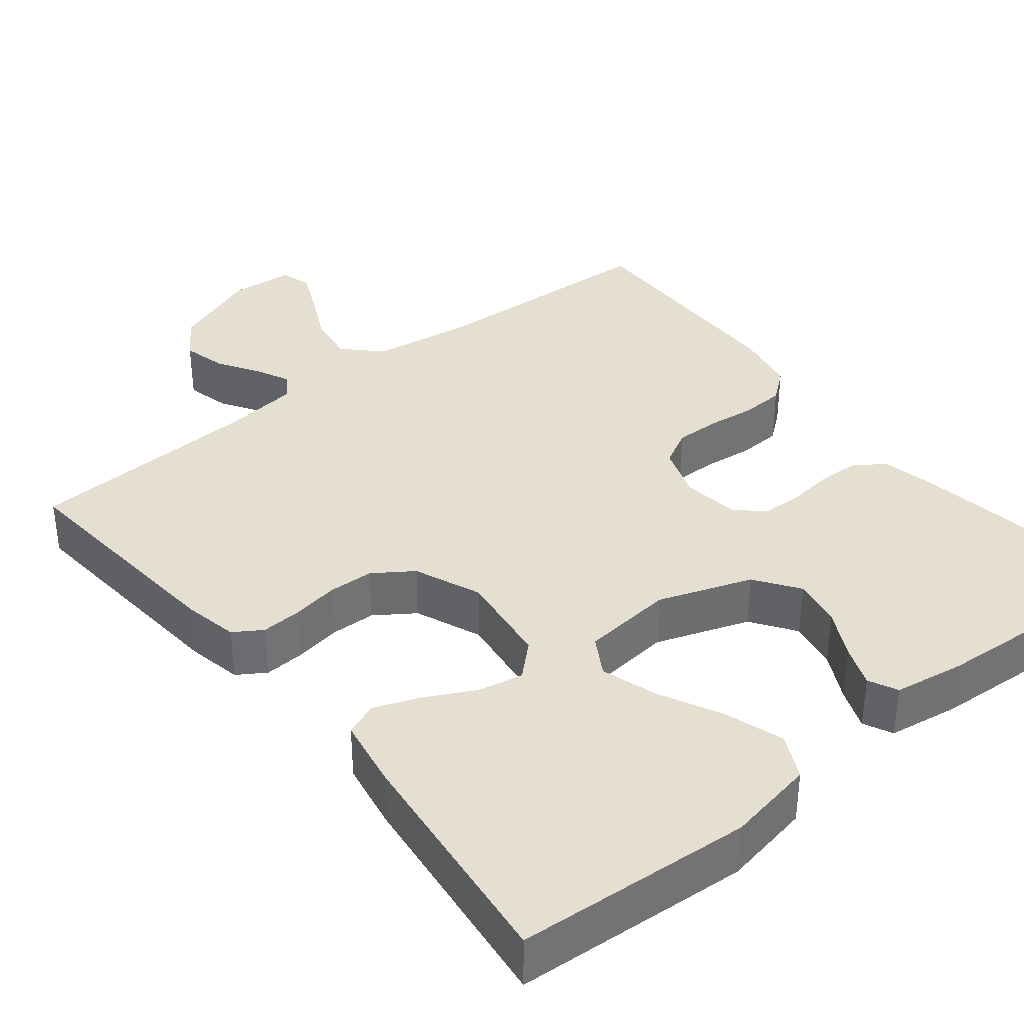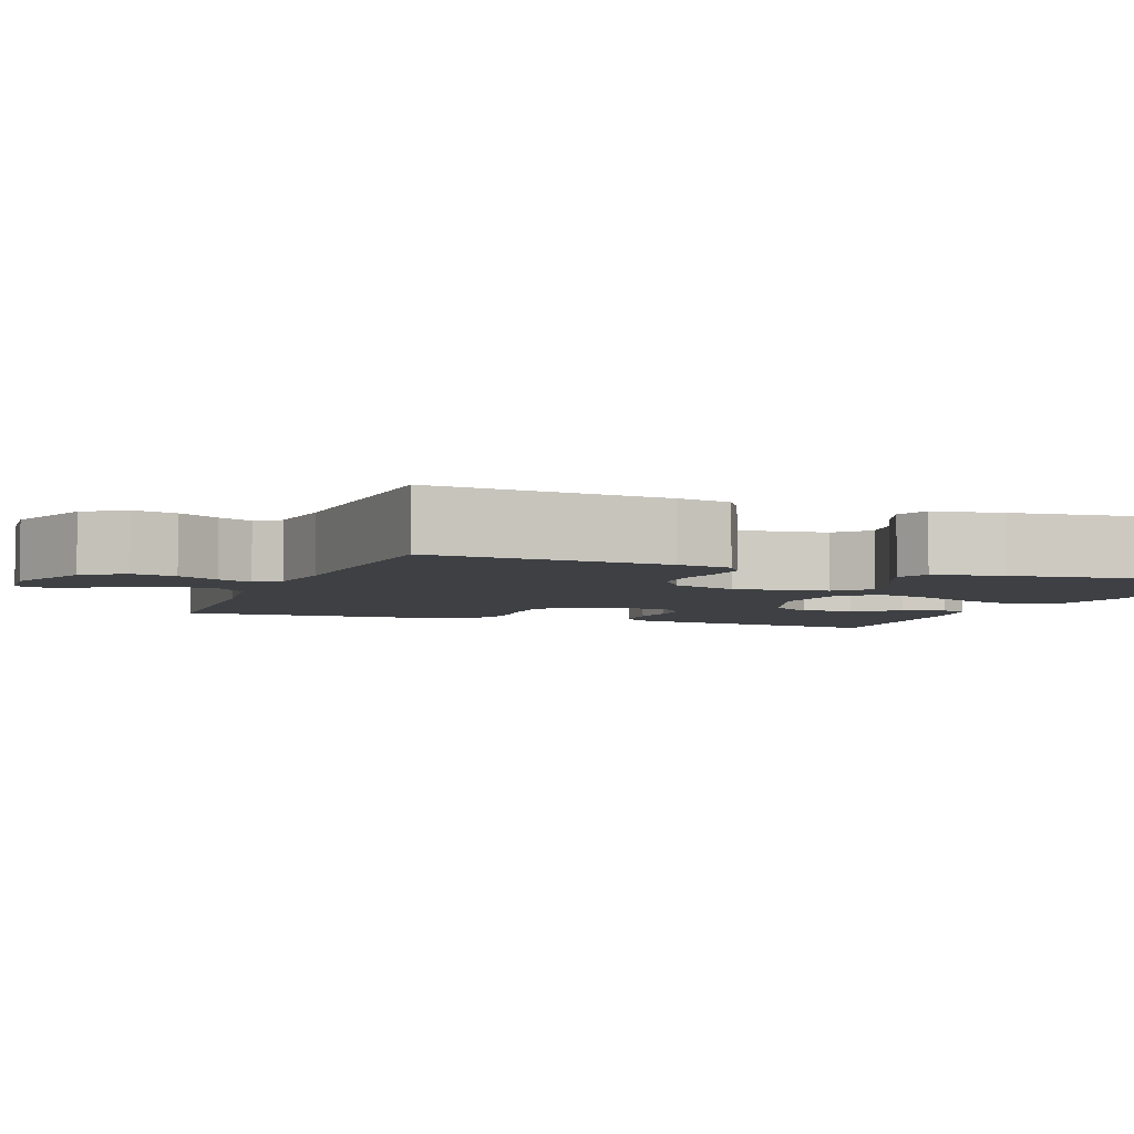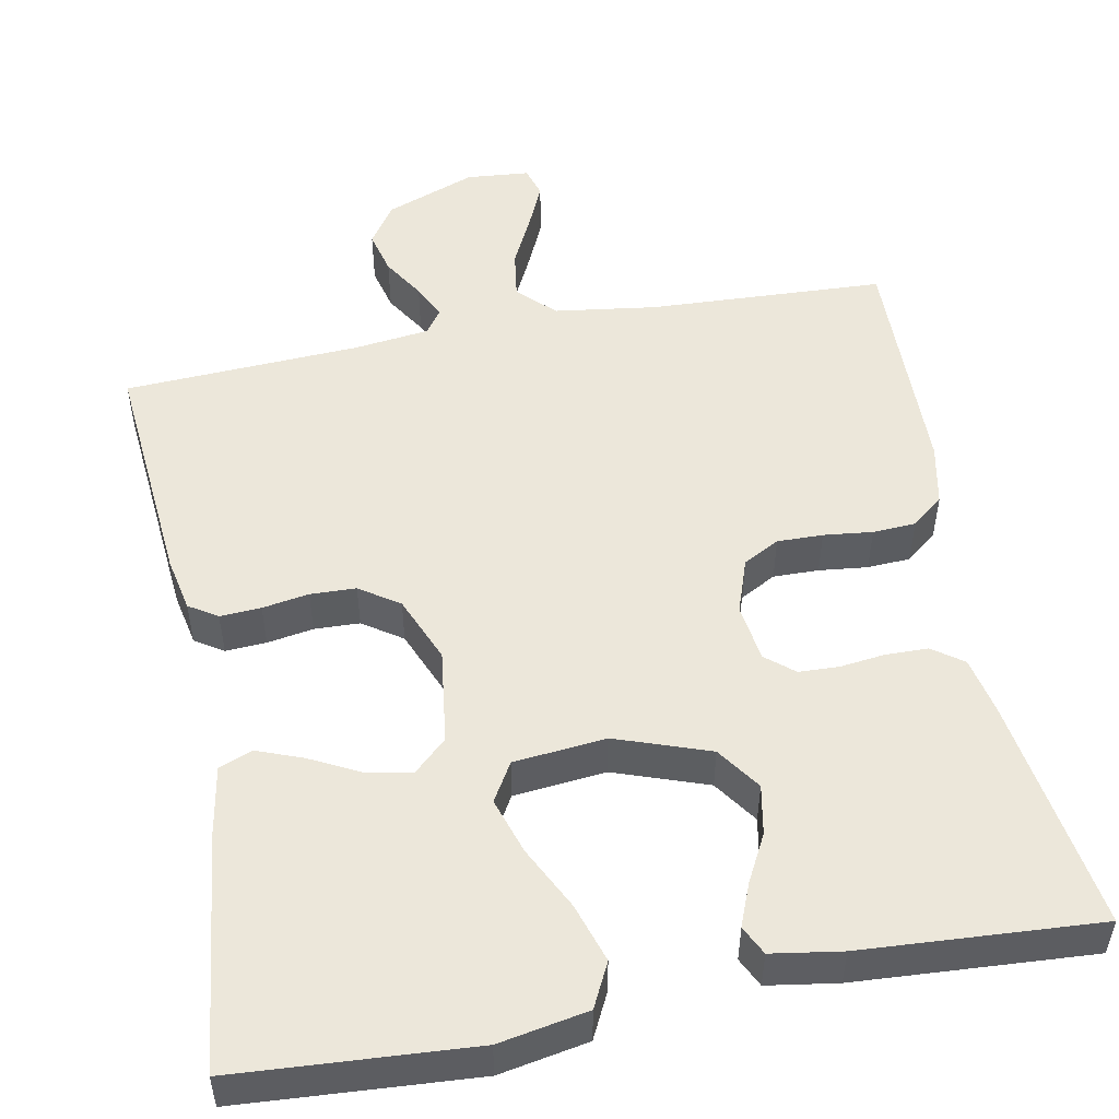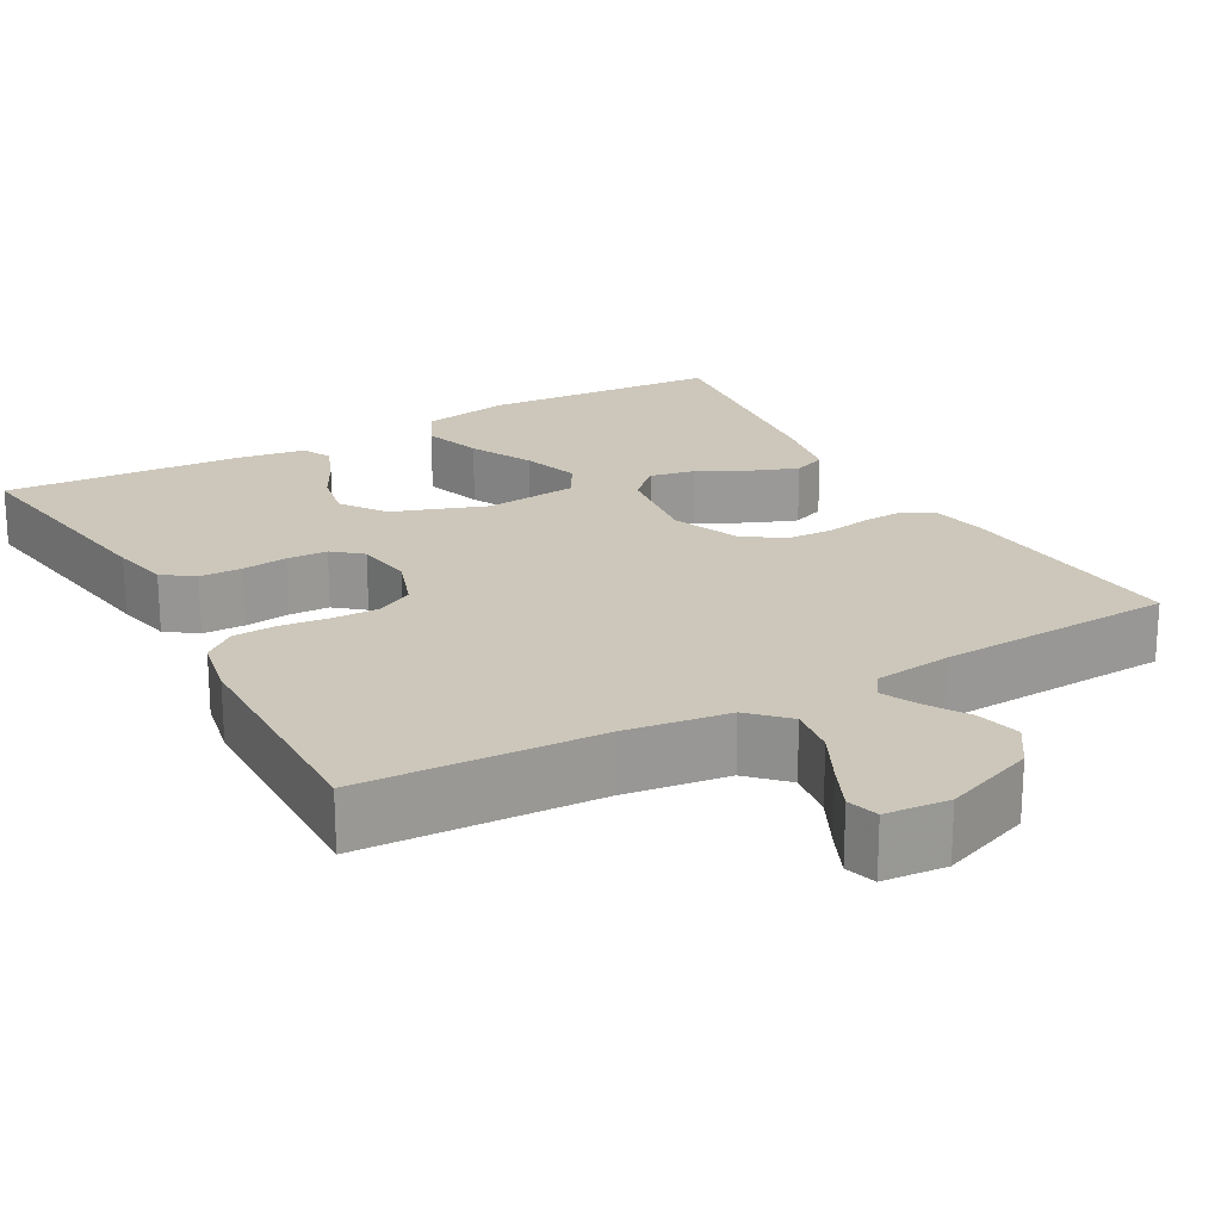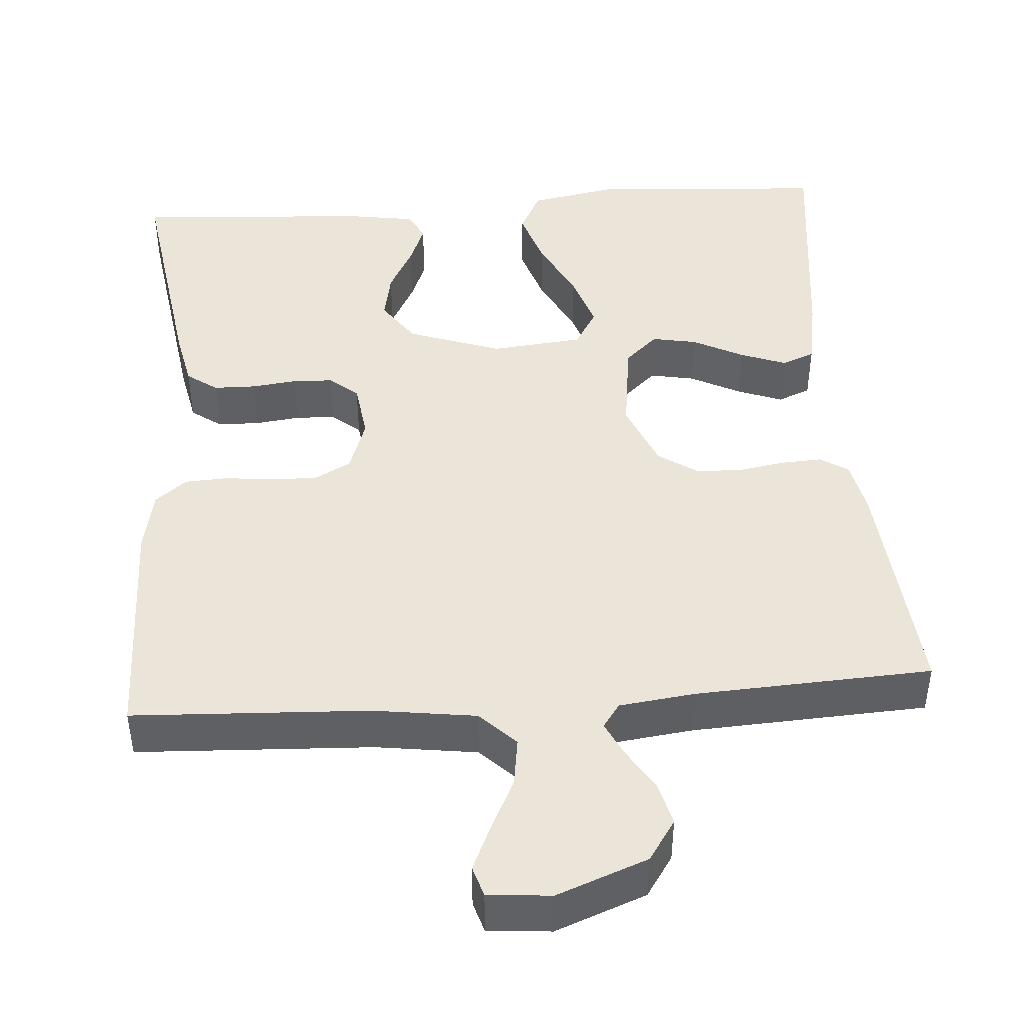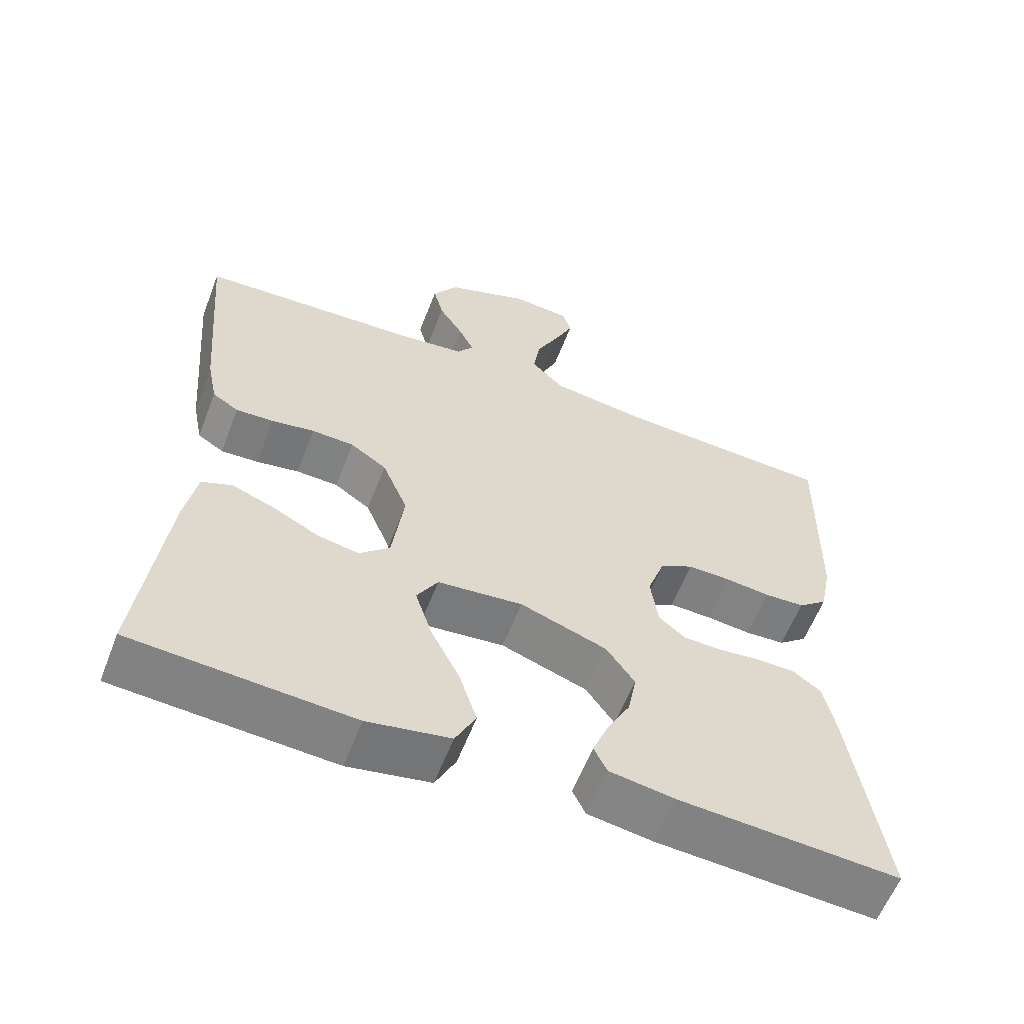
<metadata>
{"format":"obj","ext":"obj","renderer":"f3d","projection":"perspective","resolution":1024,"background":"white","views":[{"elev":36.7,"azim":141.3,"up":"+Y"},{"elev":-4.6,"azim":69.3,"up":"+Y"},{"elev":51.3,"azim":169.1,"up":"+Y"},{"elev":21.3,"azim":-29.2,"up":"+Y"},{"elev":44.6,"azim":-4.2,"up":"+Y"},{"elev":-59.8,"azim":158.9,"up":"+Z"}]}
</metadata>
<code>
v 0.5 0.07 0.5
v 0.474 0.07 0.2
v 0.46 0.07 0.131
v 0.424 0.07 0.108
v 0.372 0.07 0.111
v 0.313 0.07 0.121
v 0.255 0.07 0.119
v 0.205 0.07 0.085
v 0.17 0.07 0
v 0.186 0.07 -0.121
v 0.228 0.07 -0.16
v 0.285 0.07 -0.149
v 0.349 0.07 -0.116
v 0.407 0.07 -0.094
v 0.449 0.07 -0.111
v 0.465 0.07 -0.2
v 0.5 0.07 -0.5
v 0.2 0.07 -0.52
v 0.087 0.07 -0.499
v 0.059 0.07 -0.443
v 0.083 0.07 -0.368
v 0.123 0.07 -0.288
v 0.146 0.07 -0.216
v 0.117 0.07 -0.167
v 0 0.07 -0.155
v -0.119 0.07 -0.197
v -0.158 0.07 -0.253
v -0.146 0.07 -0.316
v -0.114 0.07 -0.377
v -0.093 0.07 -0.43
v -0.111 0.07 -0.467
v -0.2 0.07 -0.481
v -0.5 0.07 -0.5
v -0.455 0.07 -0.2
v -0.44 0.07 -0.128
v -0.401 0.07 -0.1
v -0.347 0.07 -0.099
v -0.29 0.07 -0.106
v -0.239 0.07 -0.104
v -0.203 0.07 -0.074
v -0.193 0.07 0
v -0.217 0.07 0.069
v -0.263 0.07 0.094
v -0.321 0.07 0.093
v -0.383 0.07 0.086
v -0.438 0.07 0.089
v -0.478 0.07 0.121
v -0.494 0.07 0.2
v -0.5 0.07 0.5
v -0.2 0.07 0.514
v -0.07 0.07 0.532
v -0.025 0.07 0.577
v -0.034 0.07 0.639
v -0.066 0.07 0.704
v -0.092 0.07 0.762
v -0.08 0.07 0.801
v 0 0.07 0.808
v 0.115 0.07 0.764
v 0.15 0.07 0.712
v 0.136 0.07 0.656
v 0.103 0.07 0.603
v 0.082 0.07 0.559
v 0.104 0.07 0.528
v 0.2 0.07 0.516
v 0.5 0 0.5
v 0.474 0 0.2
v 0.46 0 0.131
v 0.424 0 0.108
v 0.372 0 0.111
v 0.313 0 0.121
v 0.255 0 0.119
v 0.205 0 0.085
v 0.17 0 0
v 0.186 0 -0.121
v 0.228 0 -0.16
v 0.285 0 -0.149
v 0.349 0 -0.116
v 0.407 0 -0.094
v 0.449 0 -0.111
v 0.465 0 -0.2
v 0.5 0 -0.5
v 0.2 0 -0.52
v 0.087 0 -0.499
v 0.059 0 -0.443
v 0.083 0 -0.368
v 0.123 0 -0.288
v 0.146 0 -0.216
v 0.117 0 -0.167
v 0 0 -0.155
v -0.119 0 -0.197
v -0.158 0 -0.253
v -0.146 0 -0.316
v -0.114 0 -0.377
v -0.093 0 -0.43
v -0.111 0 -0.467
v -0.2 0 -0.481
v -0.5 0 -0.5
v -0.455 0 -0.2
v -0.44 0 -0.128
v -0.401 0 -0.1
v -0.347 0 -0.099
v -0.29 0 -0.106
v -0.239 0 -0.104
v -0.203 0 -0.074
v -0.193 0 0
v -0.217 0 0.069
v -0.263 0 0.094
v -0.321 0 0.093
v -0.383 0 0.086
v -0.438 0 0.089
v -0.478 0 0.121
v -0.494 0 0.2
v -0.5 0 0.5
v -0.2 0 0.514
v -0.07 0 0.532
v -0.025 0 0.577
v -0.034 0 0.639
v -0.066 0 0.704
v -0.092 0 0.762
v -0.08 0 0.801
v 0 0 0.808
v 0.115 0 0.764
v 0.15 0 0.712
v 0.136 0 0.656
v 0.103 0 0.603
v 0.082 0 0.559
v 0.104 0 0.528
v 0.2 0 0.516
f 59 60 61
f 58 59 61
f 57 58 61
f 56 57 61
f 55 56 61
f 54 55 61
f 53 54 61
f 52 53 61 62
f 51 52 62 63
f 48 49 50
f 47 48 50
f 46 47 50
f 45 46 50
f 44 45 50
f 51 63 64
f 50 51 64
f 44 50 64
f 43 44 64
f 36 37 38
f 35 36 38
f 34 35 38
f 33 34 38
f 32 33 38
f 31 32 38
f 30 31 38
f 29 30 38
f 28 29 38
f 27 28 38 39
f 26 27 39 40
f 20 21 22
f 19 20 22
f 18 19 22
f 17 18 22
f 16 17 22
f 15 16 22
f 14 15 22
f 13 14 22
f 12 13 22
f 11 12 22 23
f 10 11 23 24
f 4 5 6
f 3 4 6
f 2 3 6
f 1 2 6
f 64 1 6
f 64 6 7
f 64 7 8
f 43 64 8
f 42 43 8
f 41 42 8 9
f 40 41 9
f 26 40 9
f 25 26 9
f 9 10 24 25
f 125 124 123
f 125 123 122
f 125 122 121
f 125 121 120
f 125 120 119
f 125 119 118
f 125 118 117
f 126 125 117 116
f 127 126 116 115
f 114 113 112
f 114 112 111
f 114 111 110
f 114 110 109
f 114 109 108
f 128 127 115
f 128 115 114
f 128 114 108
f 128 108 107
f 102 101 100
f 102 100 99
f 102 99 98
f 102 98 97
f 102 97 96
f 102 96 95
f 102 95 94
f 102 94 93
f 102 93 92
f 103 102 92 91
f 104 103 91 90
f 86 85 84
f 86 84 83
f 86 83 82
f 86 82 81
f 86 81 80
f 86 80 79
f 86 79 78
f 86 78 77
f 86 77 76
f 87 86 76 75
f 88 87 75 74
f 70 69 68
f 70 68 67
f 70 67 66
f 70 66 65
f 70 65 128
f 71 70 128
f 72 71 128
f 72 128 107
f 72 107 106
f 73 72 106 105
f 73 105 104
f 73 104 90
f 73 90 89
f 89 88 74 73
f 1 65 66 2
f 2 66 67 3
f 3 67 68 4
f 4 68 69 5
f 5 69 70 6
f 6 70 71 7
f 7 71 72 8
f 8 72 73 9
f 9 73 74 10
f 10 74 75 11
f 11 75 76 12
f 12 76 77 13
f 13 77 78 14
f 14 78 79 15
f 15 79 80 16
f 16 80 81 17
f 17 81 82 18
f 18 82 83 19
f 19 83 84 20
f 20 84 85 21
f 21 85 86 22
f 22 86 87 23
f 23 87 88 24
f 24 88 89 25
f 25 89 90 26
f 26 90 91 27
f 27 91 92 28
f 28 92 93 29
f 29 93 94 30
f 30 94 95 31
f 31 95 96 32
f 32 96 97 33
f 33 97 98 34
f 34 98 99 35
f 35 99 100 36
f 36 100 101 37
f 37 101 102 38
f 38 102 103 39
f 39 103 104 40
f 40 104 105 41
f 41 105 106 42
f 42 106 107 43
f 43 107 108 44
f 44 108 109 45
f 45 109 110 46
f 46 110 111 47
f 47 111 112 48
f 48 112 113 49
f 49 113 114 50
f 50 114 115 51
f 51 115 116 52
f 52 116 117 53
f 53 117 118 54
f 54 118 119 55
f 55 119 120 56
f 56 120 121 57
f 57 121 122 58
f 58 122 123 59
f 59 123 124 60
f 60 124 125 61
f 61 125 126 62
f 62 126 127 63
f 63 127 128 64
f 64 128 65 1

</code>
